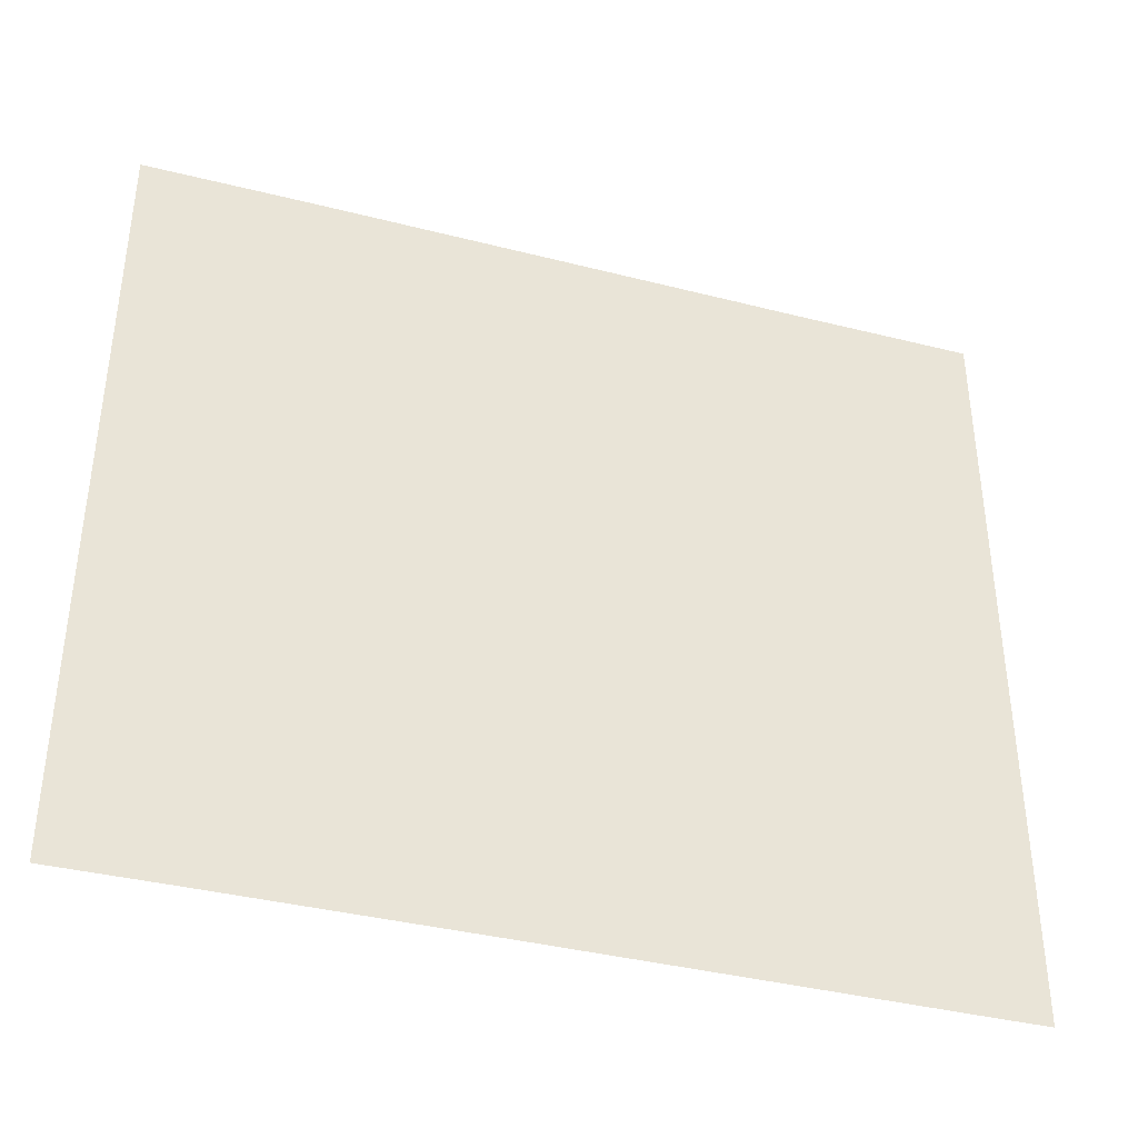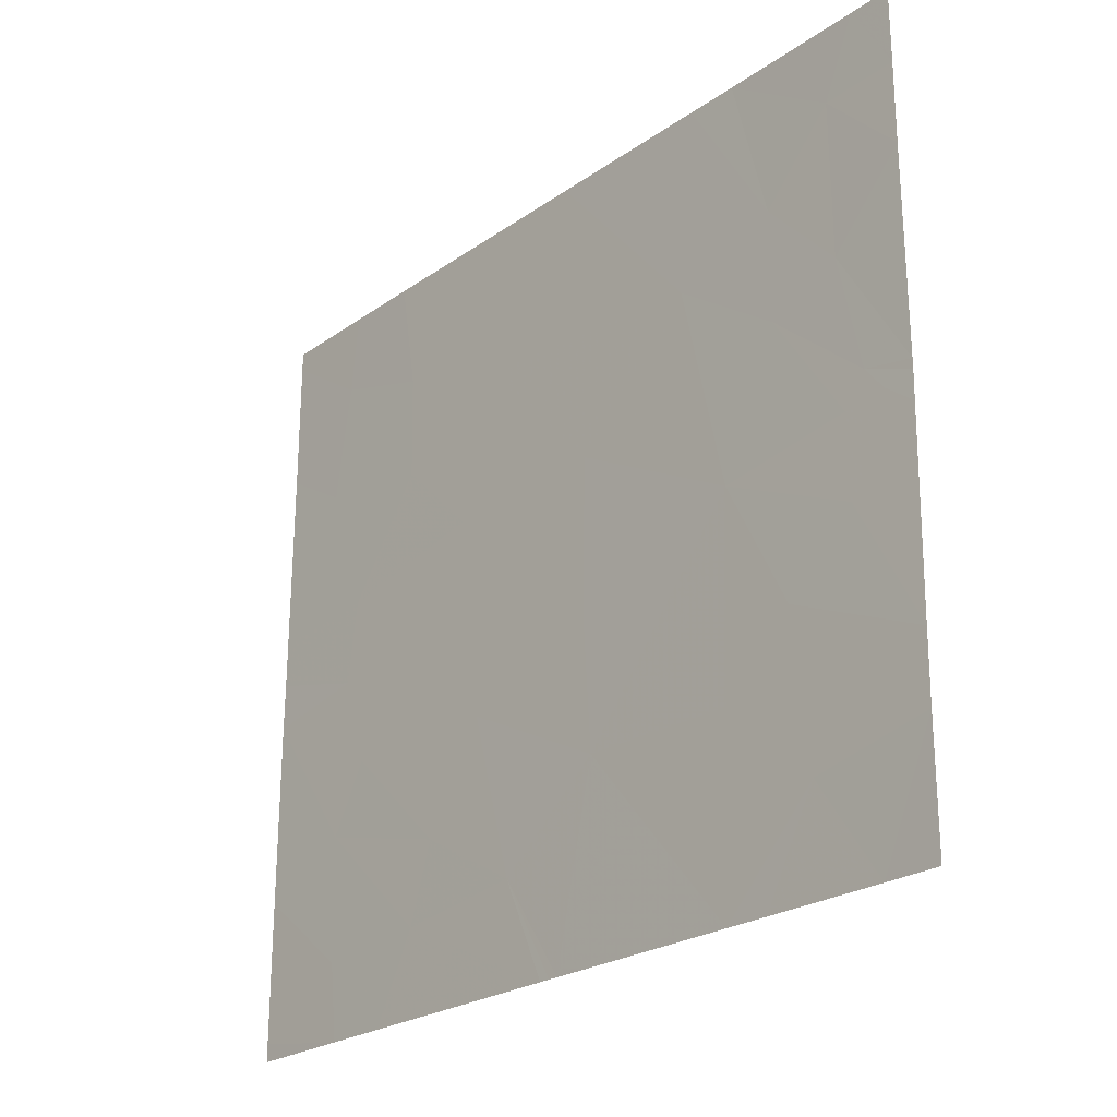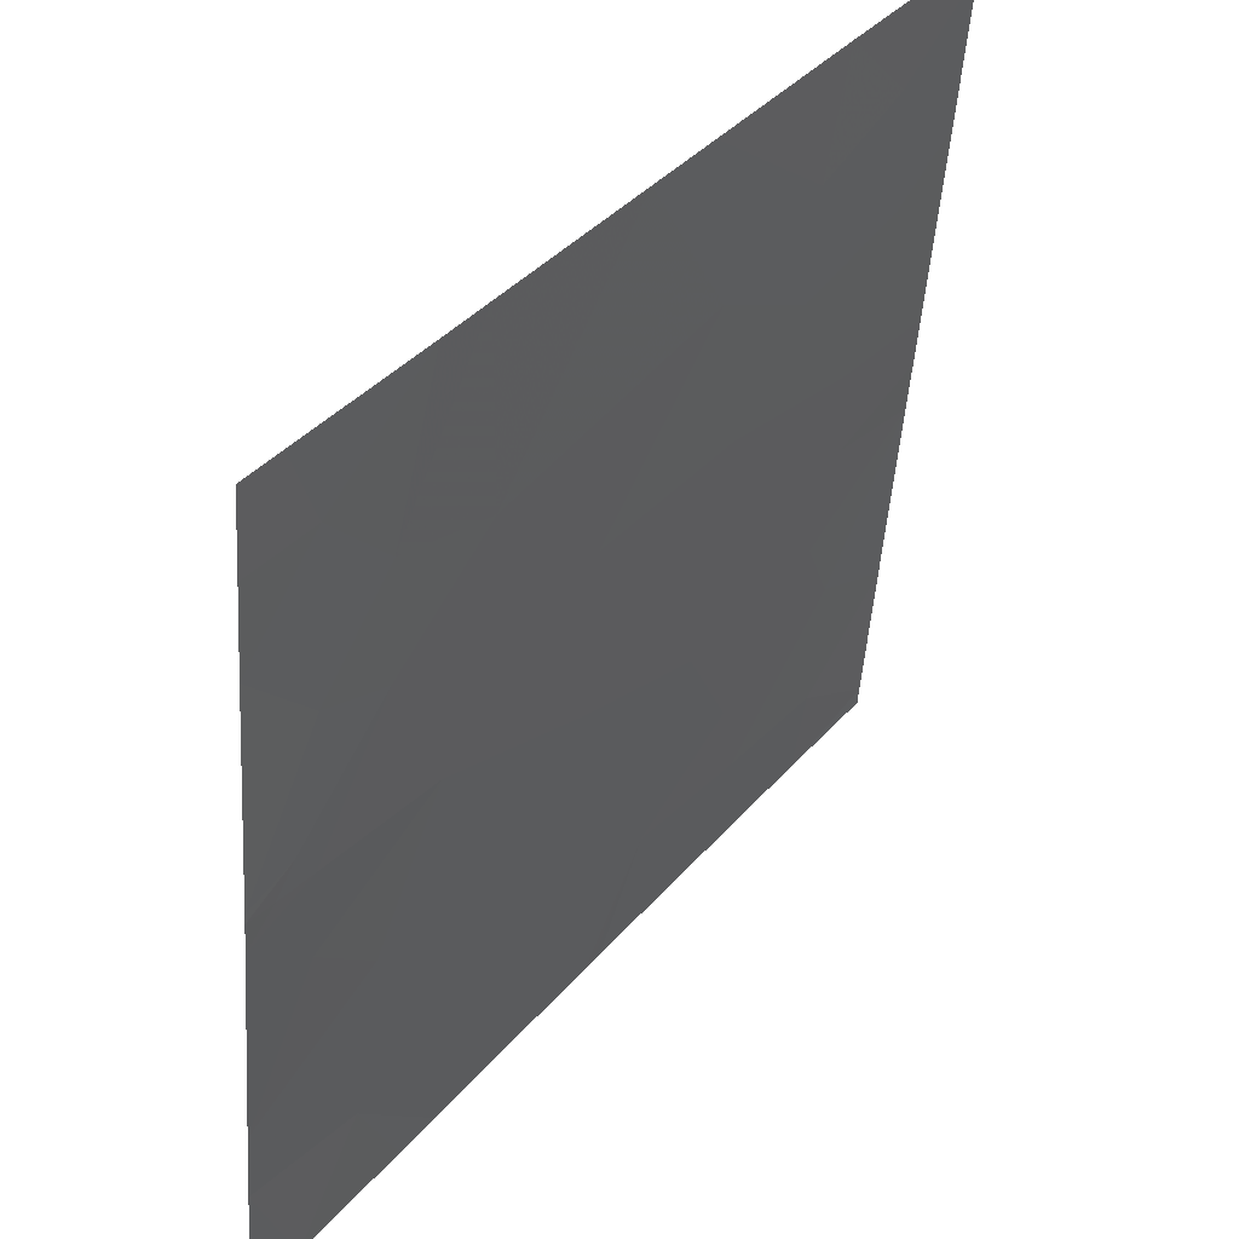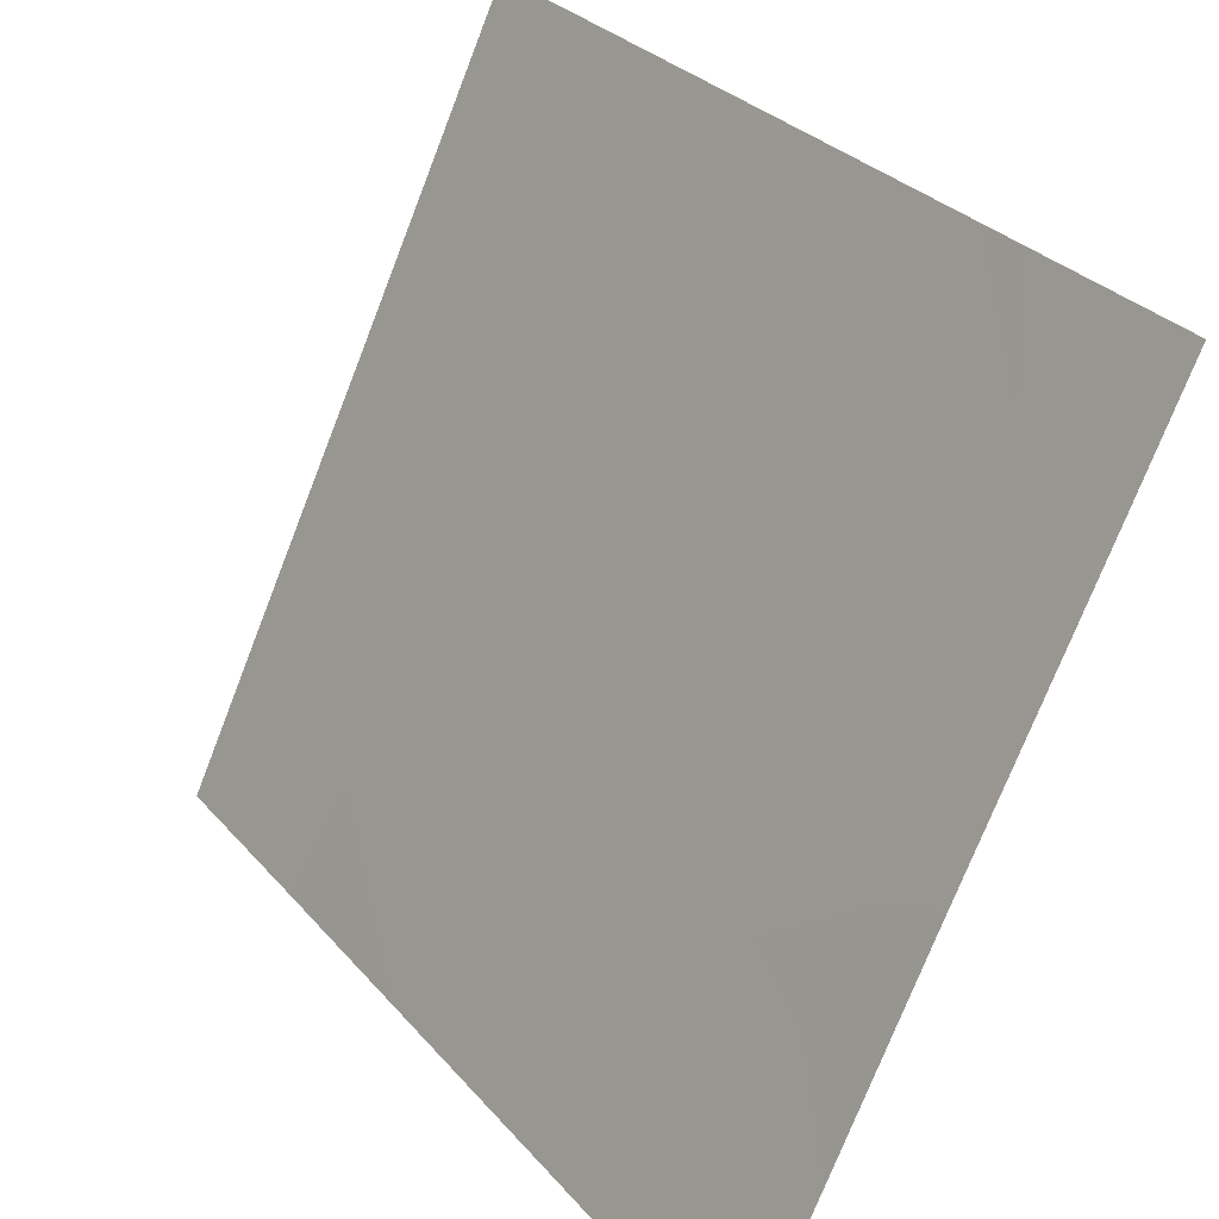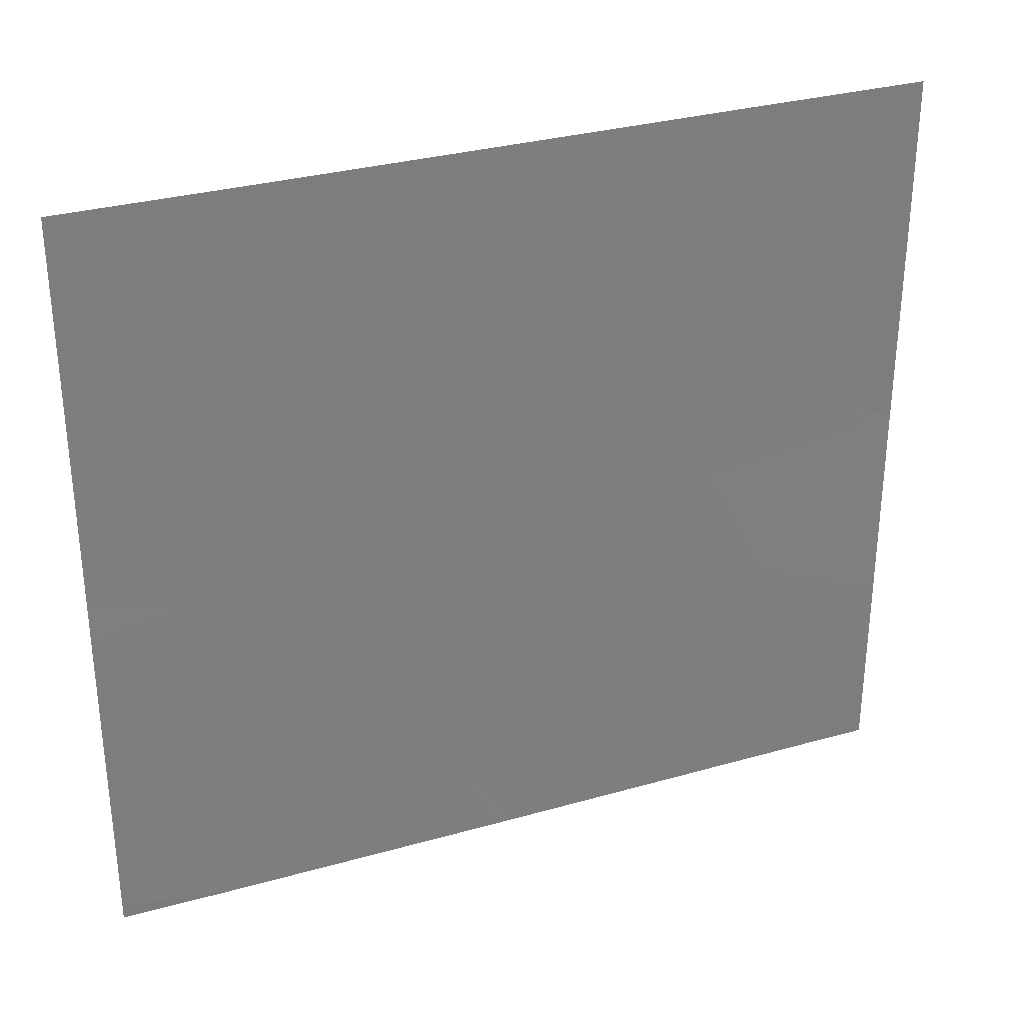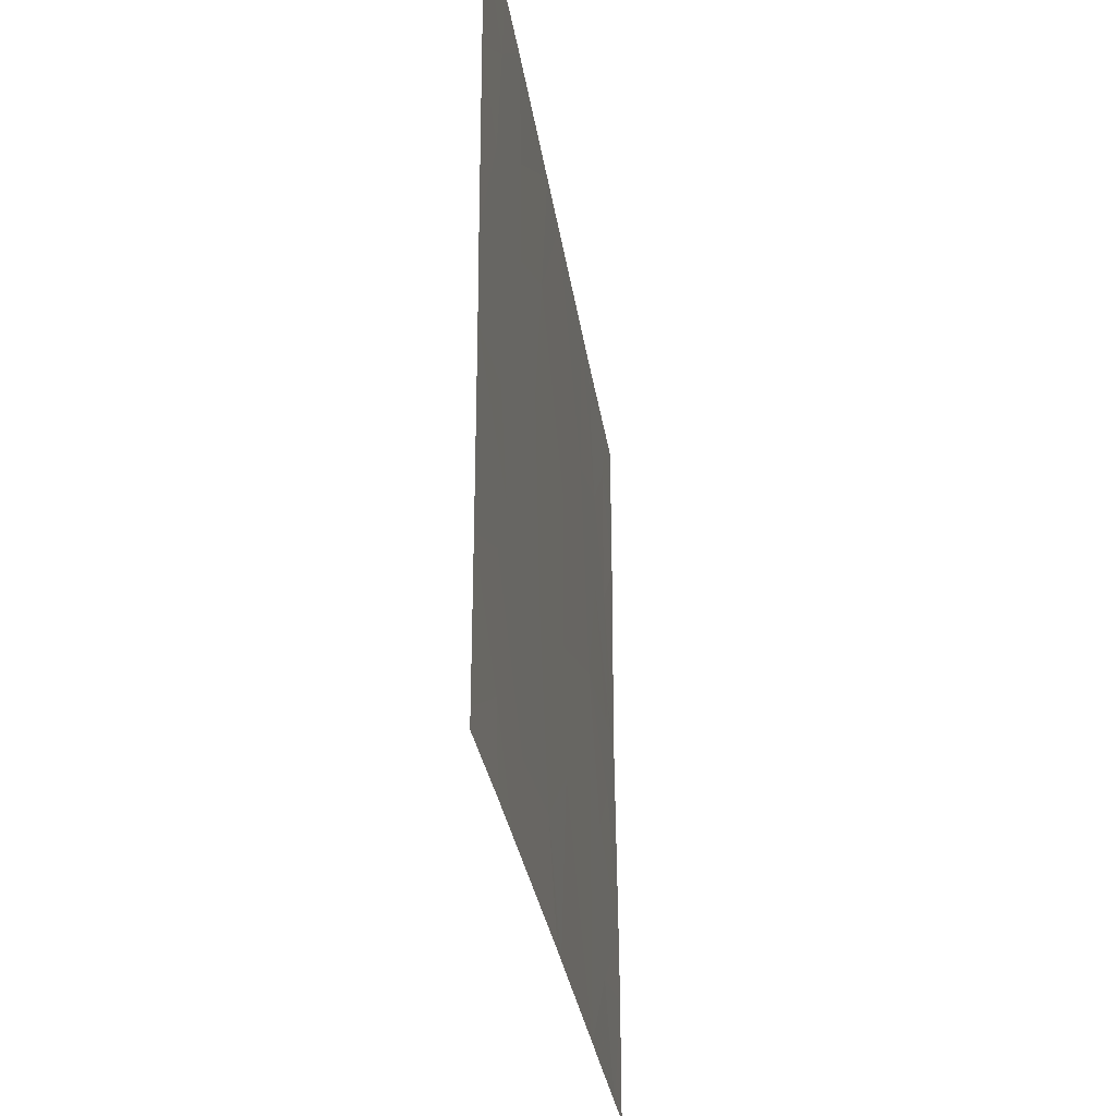
<metadata>
{"format":"obj","ext":"obj","renderer":"f3d","projection":"perspective","resolution":1024,"background":"white","views":[{"elev":-38.6,"azim":-143.2,"up":"+Z"},{"elev":-24.1,"azim":-76.5,"up":"+Z"},{"elev":-49.1,"azim":-3.9,"up":"+Y"},{"elev":-74.3,"azim":158.8,"up":"+Y"},{"elev":31.6,"azim":-147.3,"up":"+Z"},{"elev":-30.8,"azim":152.7,"up":"+Z"}]}
</metadata>
<code>
v -10.41 40.77 20.61
v -10.6 40.5 20.29
v -10.23 41.03 20.17
v -11.4 39.38 19.93
v -11.29 39.54 20.75
v -11 39.95 20.3
v -11.7 38.95 20.57
v -11.87 38.72 20.08
v -11.54 39.19 20.45
v -11.76 38.88 20.12
v -11.71 38.95 20
v -11.87 38.72 20.04
v -11.87 38.72 19.93
v -11.8 38.81 20.02
v -10.94 40.03 21.46
v -10.76 40.27 21.46
v -10.69 40.38 20.85
v -11.87 38.72 20.86
v -11.87 38.72 21.17
v -11.7 38.96 21.16
v -10.17 41.11 21.14
v -10.19 41.08 21.46
v -10.37 40.83 21.46
v -11.53 39.19 20.88
v -11.75 38.9 18.46
v -11.88 38.73 18.93
v -11.6 39.11 18.84
v -11.48 39.29 18.46
v -9.957 41.4 20.85
v -9.957 41.4 21.38
v -11.88 38.73 19.19
v -9.961 41.41 19.06
v -9.96 41.41 19.78
v -10.18 41.1 19.24
v -10.9 40.1 18.46
v -10.93 40.07 18.46
v -10.77 40.28 18.85
v -10.66 40.42 19.49
v -11.02 39.93 19.18
v -10.27 40.98 19.5
v -10.2 41.07 19.85
v -10.46 40.71 18.79
v -10.19 41.09 18.75
v -10.52 40.63 19.09
v -11.71 38.94 19.68
v -10.36 40.85 18.46
v -10.88 40.13 18.46
v -10.12 41.17 20.68
v -9.959 41.41 20.13
v -9.961 41.41 18.52
v -11 39.96 19.67
v -10.41 40.77 21.01
v -11.38 39.43 18.46
v -11.39 39.4 19.17
v -11.56 39.17 19.43
v -9.959 41.41 19.96
v -11.33 39.48 21.46
v -10.89 40.1 19.45
v -11.44 39.31 21.46
v -11.88 38.73 18.46
v -11.87 38.72 21.46
v -11.77 38.85 21.46
v -9.957 41.4 21.46
v -10.21 41.06 18.46
v -9.961 41.41 18.46
f 3 1 2
f 6 5 4
f 10 7 8
f 10 9 7
f 9 11 4
f 9 10 11
f 14 12 13
f 17 16 15
f 20 19 18
f 10 14 11
f 23 21 22
f 9 24 7
f 27 26 25
f 25 28 27
f 30 21 29
f 31 26 27
f 7 18 8
f 34 32 33
f 37 36 35
f 37 38 39
f 41 40 33
f 41 38 40
f 34 42 43
f 34 44 42
f 9 4 5
f 45 13 31
f 34 43 32
f 42 47 46
f 42 37 47
f 3 49 48
f 48 1 3
f 32 43 50
f 2 51 38
f 2 6 51
f 2 1 17
f 2 38 41
f 41 3 2
f 52 23 16
f 16 17 52
f 7 20 18
f 7 24 20
f 54 27 53
f 55 31 27
f 27 54 55
f 34 33 40
f 52 48 21
f 52 1 48
f 3 56 49
f 5 15 57
f 4 54 39
f 39 51 4
f 51 39 58
f 37 35 47
f 48 29 21
f 17 15 5
f 5 6 17
f 14 13 11
f 24 57 59
f 24 5 57
f 25 26 60
f 19 62 61
f 19 20 62
f 30 63 22
f 22 21 30
f 48 49 29
f 52 17 1
f 39 38 58
f 45 31 55
f 55 4 45
f 45 11 13
f 45 4 11
f 44 38 37
f 3 41 56
f 41 33 56
f 44 37 42
f 52 21 23
f 4 55 54
f 6 4 51
f 9 5 24
f 51 58 38
f 42 46 43
f 10 8 12
f 39 54 53
f 44 40 38
f 44 34 40
f 59 62 20
f 27 28 53
f 43 46 64
f 50 64 65
f 50 43 64
f 24 59 20
f 10 12 14
f 39 53 36
f 36 37 39
f 17 6 2

</code>
